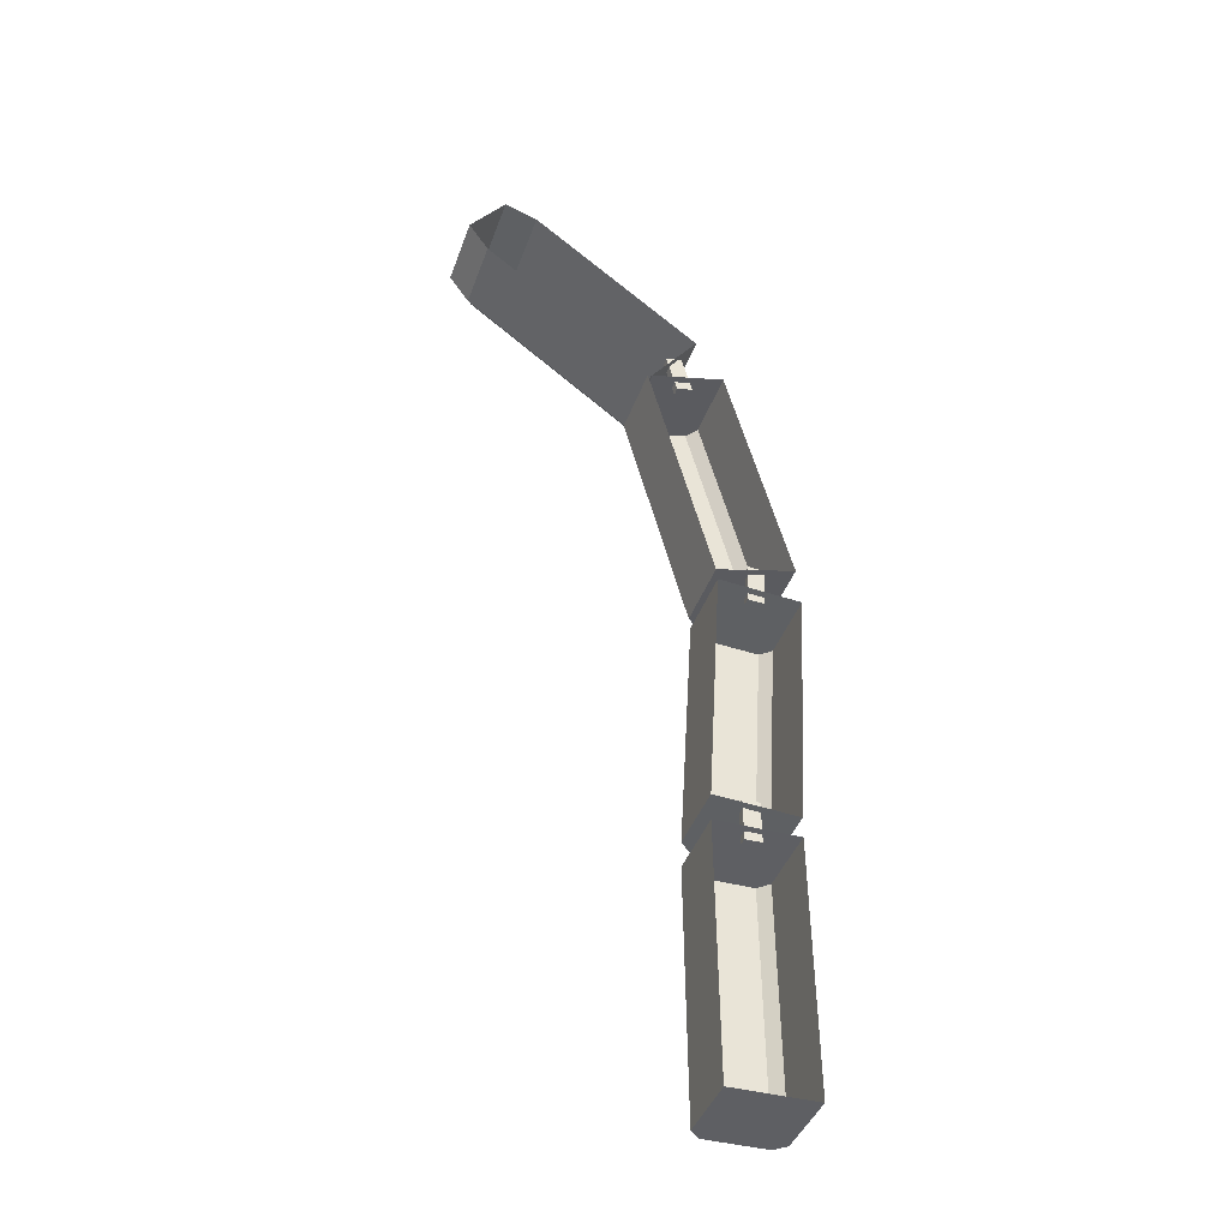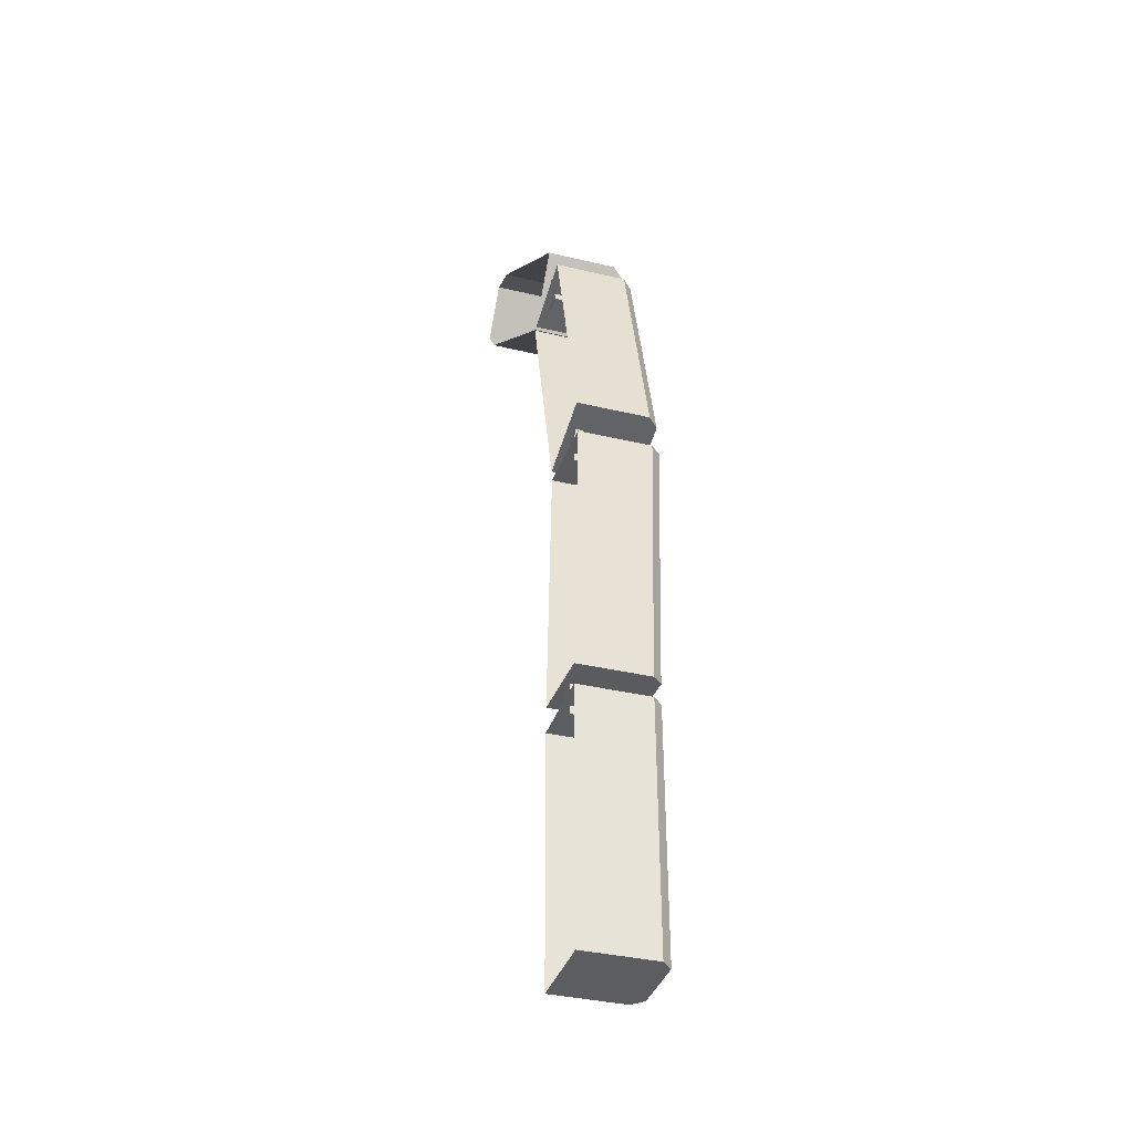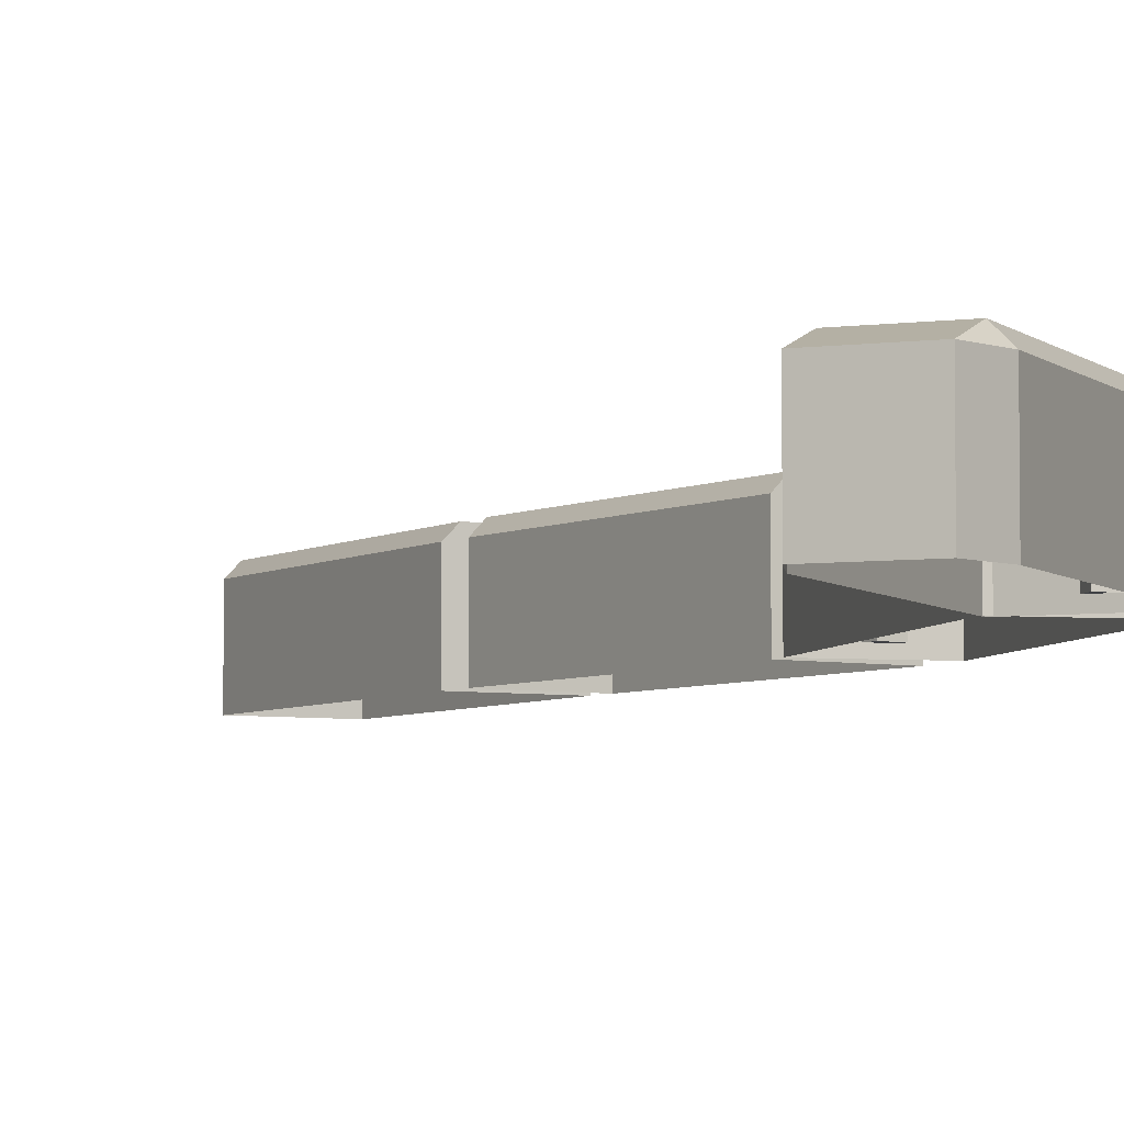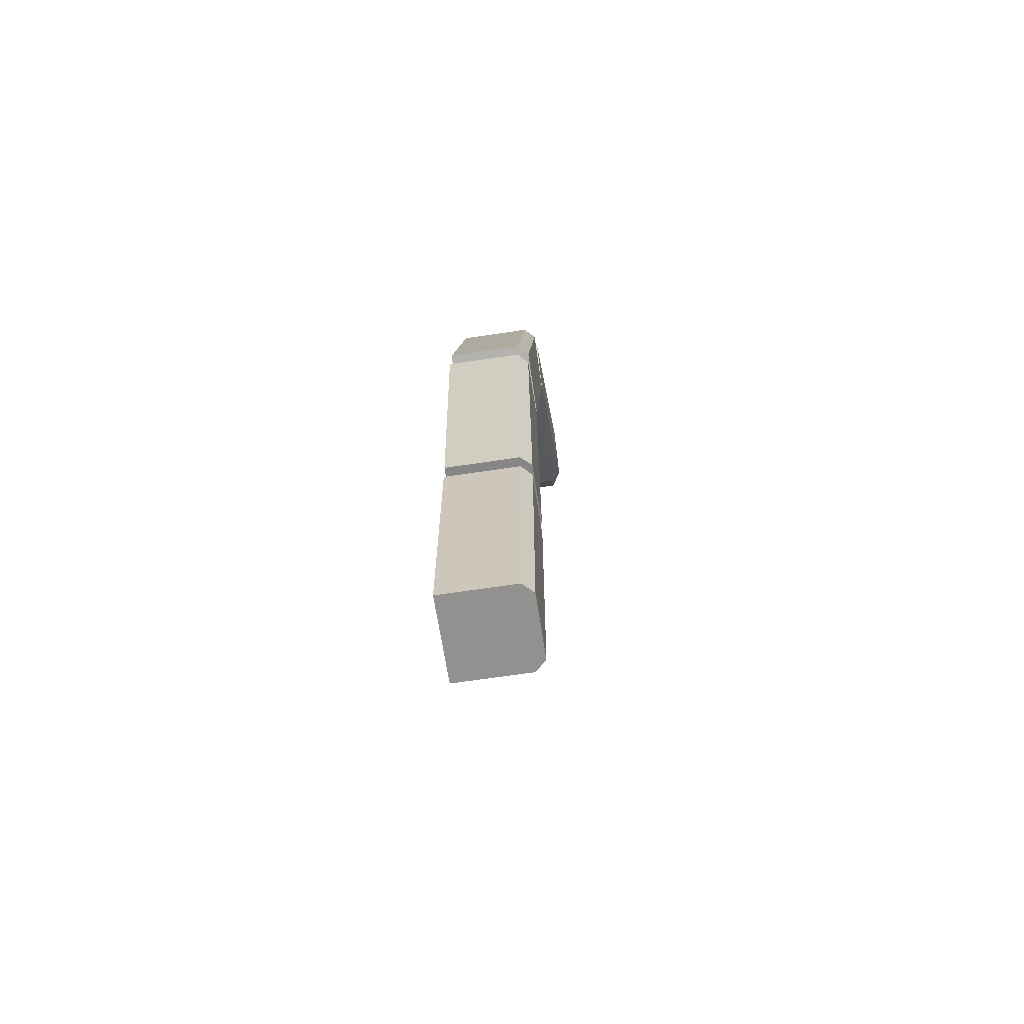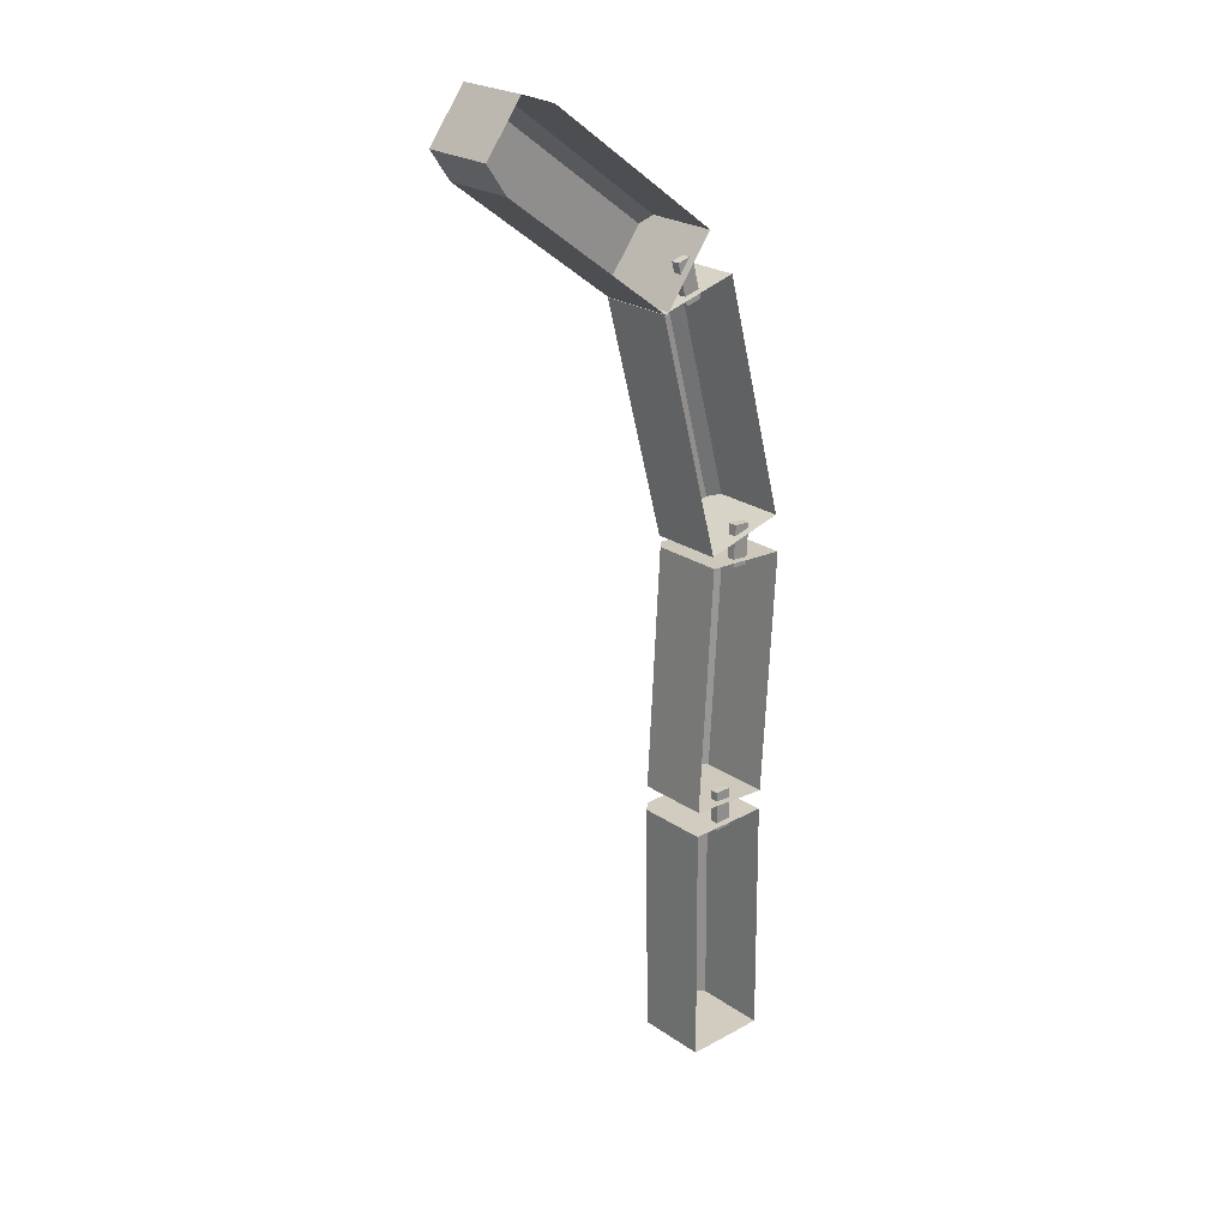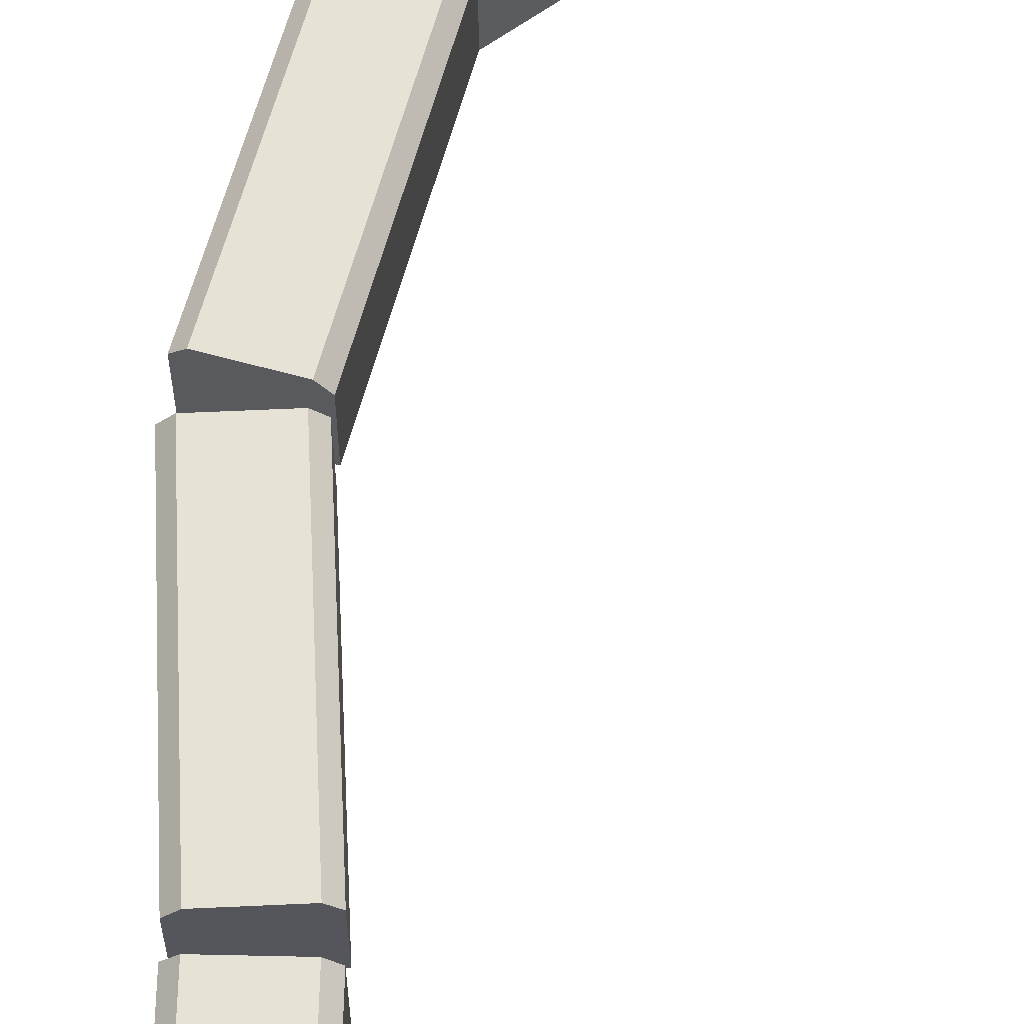
<metadata>
{"format":"obj","ext":"obj","renderer":"f3d","projection":"perspective","resolution":1024,"background":"white","views":[{"elev":-41.5,"azim":-18.8,"up":"+Z"},{"elev":-36.3,"azim":72.7,"up":"+Z"},{"elev":-5.0,"azim":-29.8,"up":"+Y"},{"elev":-65.5,"azim":98.7,"up":"+Z"},{"elev":23.8,"azim":-41.6,"up":"+Z"},{"elev":63.4,"azim":-179.3,"up":"+Y"}]}
</metadata>
<code>
o Cube.001
v -2.684 0.5123 14.53
v -2.659 0.5123 14.49
v -2.684 0.5993 14.53
v -2.651 0.6128 14.5
v -2.659 0.5993 14.49
v -2.452 0.5123 14.34
v -2.444 0.6128 14.35
v -2.452 0.5993 14.34
v -2.599 0.5123 14.57
v -2.64 0.5123 14.59
v -2.607 0.6128 14.56
v -2.64 0.5993 14.59
v -2.599 0.5993 14.57
v -2.392 0.5123 14.42
v -2.4 0.6128 14.41
v -2.392 0.5993 14.42
f 10 12 3 1
f 14 16 13 9
f 15 7 4 11
f 2 5 8 6
f 3 4 5
f 11 12 13
f 1 3 5 2
f 4 7 8 5
f 8 7 15 16 14 6
f 15 11 13 16
f 12 10 9 13
f 11 4 3 12
o Cube.008_Cube.007
v -2.455 0.5128 14.34
v -2.378 0.5128 14.05
v -2.359 0.5128 14.37
v -2.282 0.5128 14.08
v -2.443 0.6128 14.34
v -2.455 0.6003 14.34
v -2.378 0.6003 14.05
v -2.366 0.6128 14.05
v -2.359 0.6003 14.37
v -2.371 0.6128 14.36
v -2.294 0.6128 14.07
v -2.282 0.6003 14.08
f 27 24 21 26
f 20 28 25 19
f 21 24 23 22
f 27 26 25 28
f 17 22 23 18
f 24 27 28 20 18 23
f 22 17 19 25 26 21
o Cube.009_Cube.010
v -2.377 0.5128 14.04
v -2.394 0.5128 13.74
v -2.277 0.5128 14.03
v -2.294 0.5128 13.73
v -2.364 0.6128 14.04
v -2.377 0.6003 14.04
v -2.394 0.6003 13.74
v -2.382 0.6128 13.74
v -2.277 0.6003 14.03
v -2.289 0.6128 14.03
v -2.307 0.6128 13.73
v -2.294 0.6003 13.73
f 39 36 33 38
f 32 40 37 31
f 33 36 35 34
f 39 38 37 40
f 29 34 35 30
f 36 39 40 32 30 35
f 34 29 31 37 38 33
o Cube.011
v -2.395 0.5128 13.7
v -2.392 0.5128 13.4
v -2.295 0.5128 13.71
v -2.292 0.5128 13.41
v -2.382 0.6128 13.7
v -2.395 0.6003 13.7
v -2.392 0.6003 13.4
v -2.379 0.6128 13.4
v -2.295 0.6003 13.71
v -2.307 0.6128 13.71
v -2.304 0.6128 13.41
v -2.292 0.6003 13.41
f 51 48 45 50
f 44 52 49 43
f 45 48 47 46
f 51 50 49 52
f 41 46 47 42
f 48 51 52 44 42 47
f 46 41 43 49 50 45
o Cube.012
v -2.336 0.5215 14.07
v -2.336 0.5315 14.07
v -2.339 0.5215 14.02
v -2.339 0.5315 14.02
v -2.316 0.5215 14.07
v -2.316 0.5315 14.07
v -2.319 0.5215 14.02
v -2.319 0.5315 14.02
f 53 54 56 55
f 55 56 60 59
f 59 60 58 57
f 57 58 54 53
f 55 59 57 53
f 60 56 54 58
o Cube.013
v -2.357 0.5215 13.75
v -2.357 0.5315 13.75
v -2.356 0.5215 13.7
v -2.356 0.5315 13.7
v -2.337 0.5215 13.75
v -2.337 0.5315 13.75
v -2.336 0.5215 13.7
v -2.336 0.5315 13.7
f 61 62 64 63
f 63 64 68 67
f 67 68 66 65
f 65 66 62 61
f 63 67 65 61
f 68 64 62 66
o Cube
v -2.428 0.5215 14.39
v -2.428 0.5315 14.39
v -2.415 0.5215 14.34
v -2.415 0.5315 14.34
v -2.409 0.5215 14.39
v -2.409 0.5315 14.39
v -2.396 0.5215 14.34
v -2.396 0.5315 14.34
f 69 70 72 71
f 71 72 76 75
f 75 76 74 73
f 73 74 70 69
f 71 75 73 69
f 76 72 70 74

</code>
